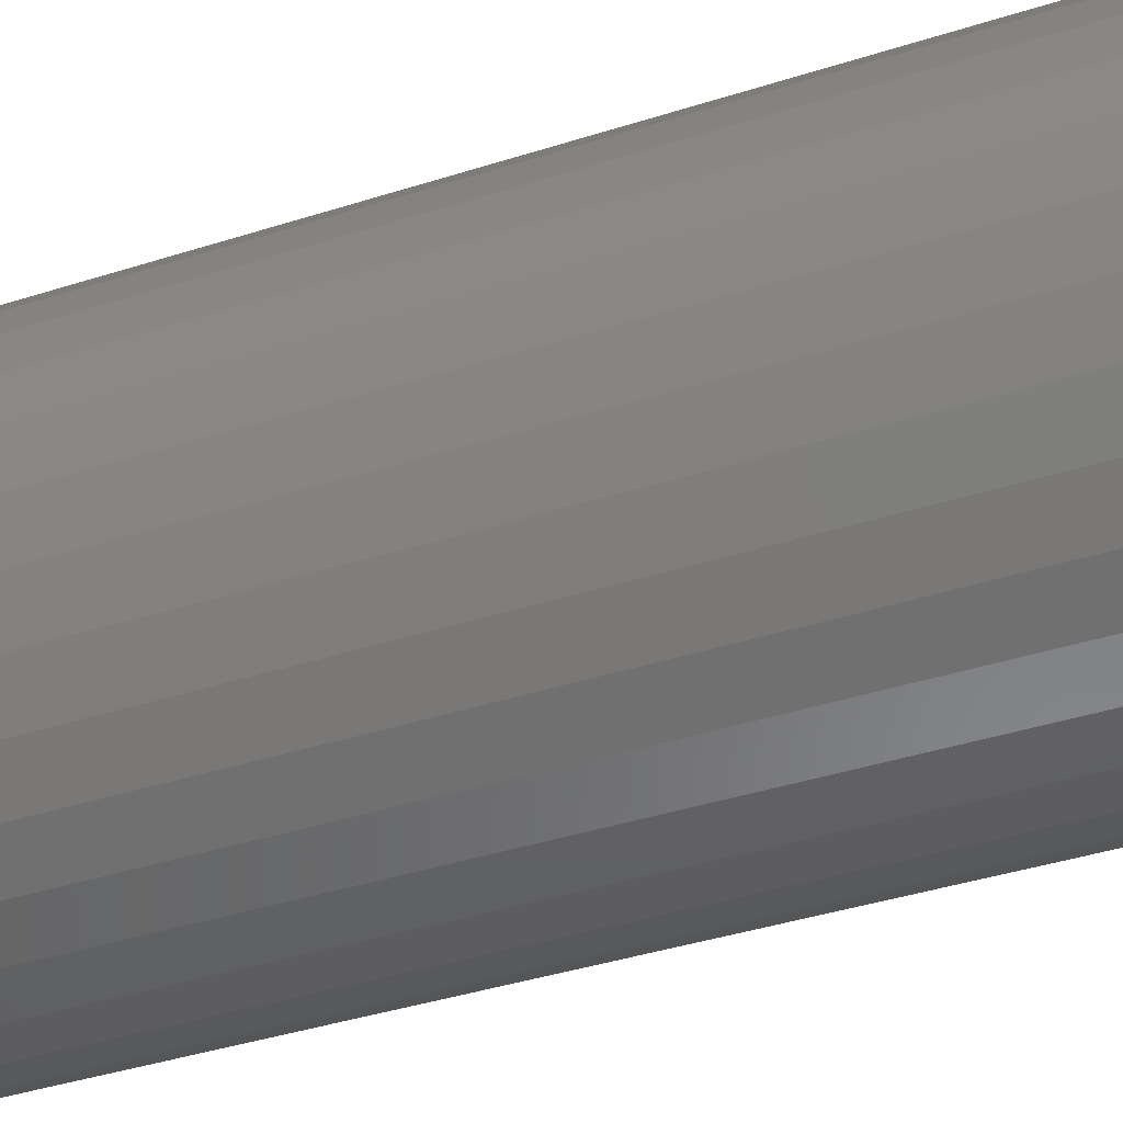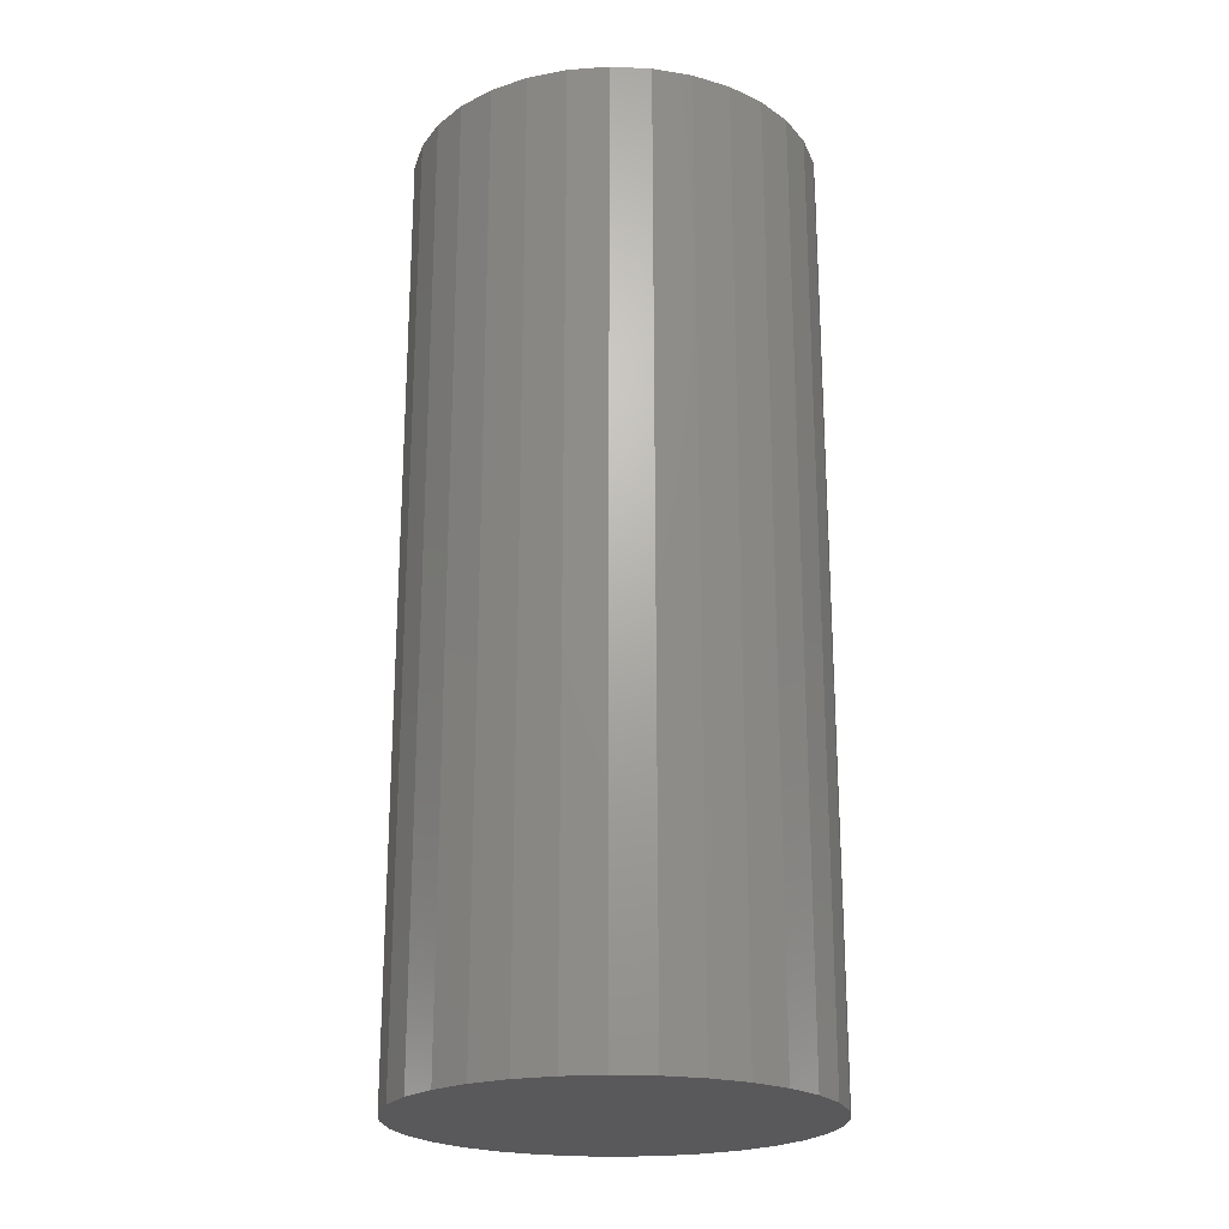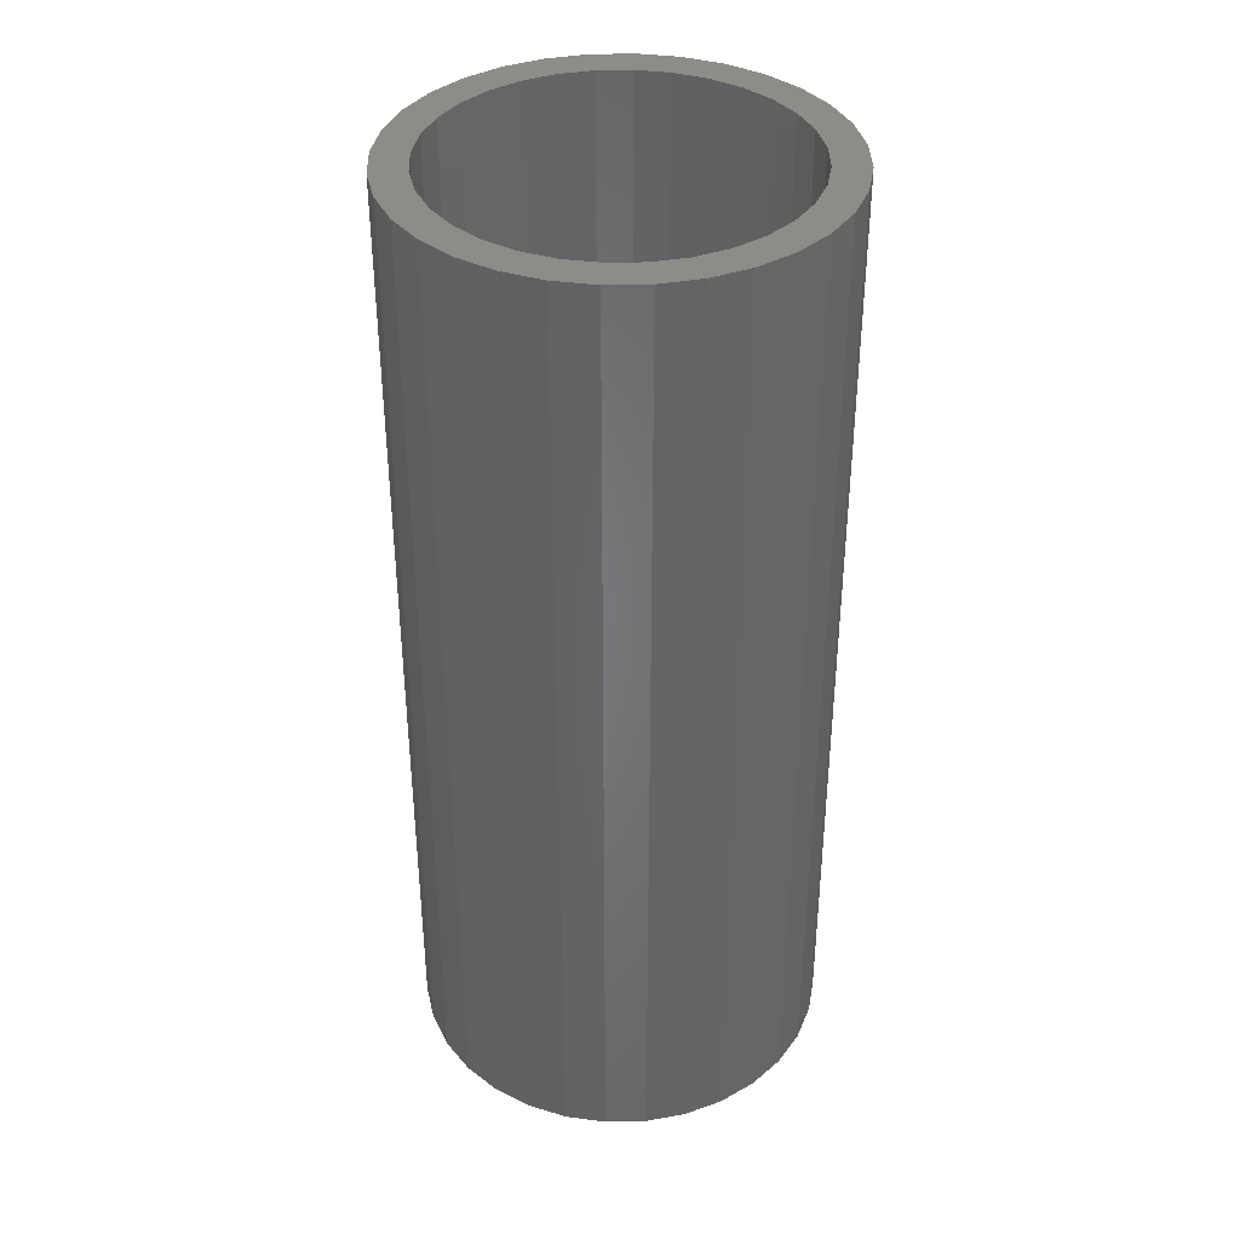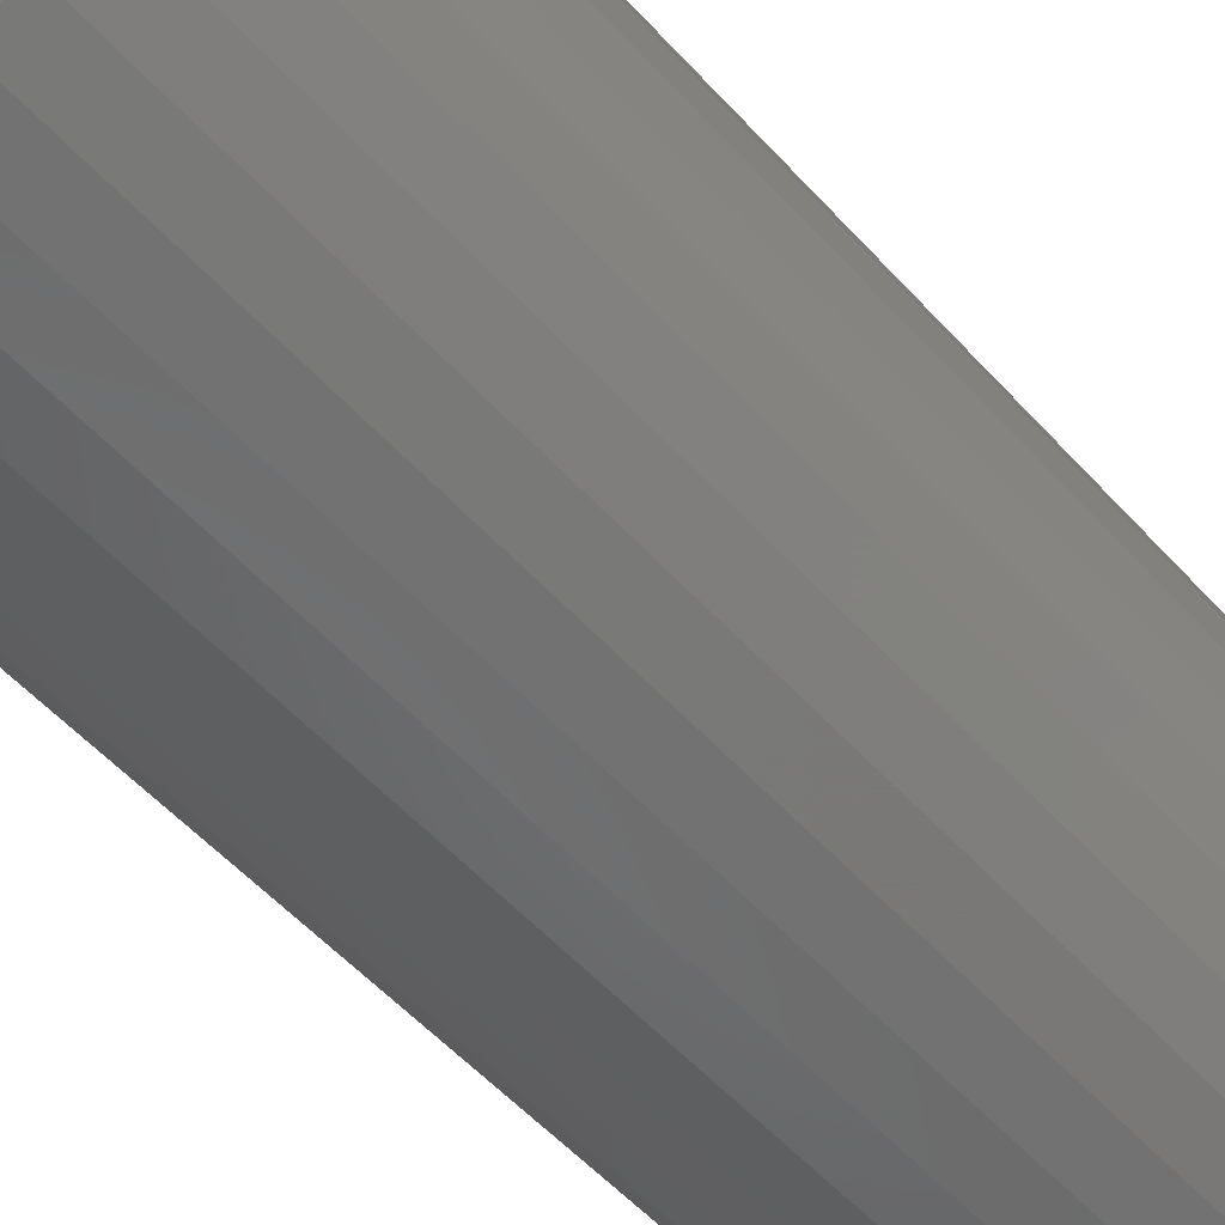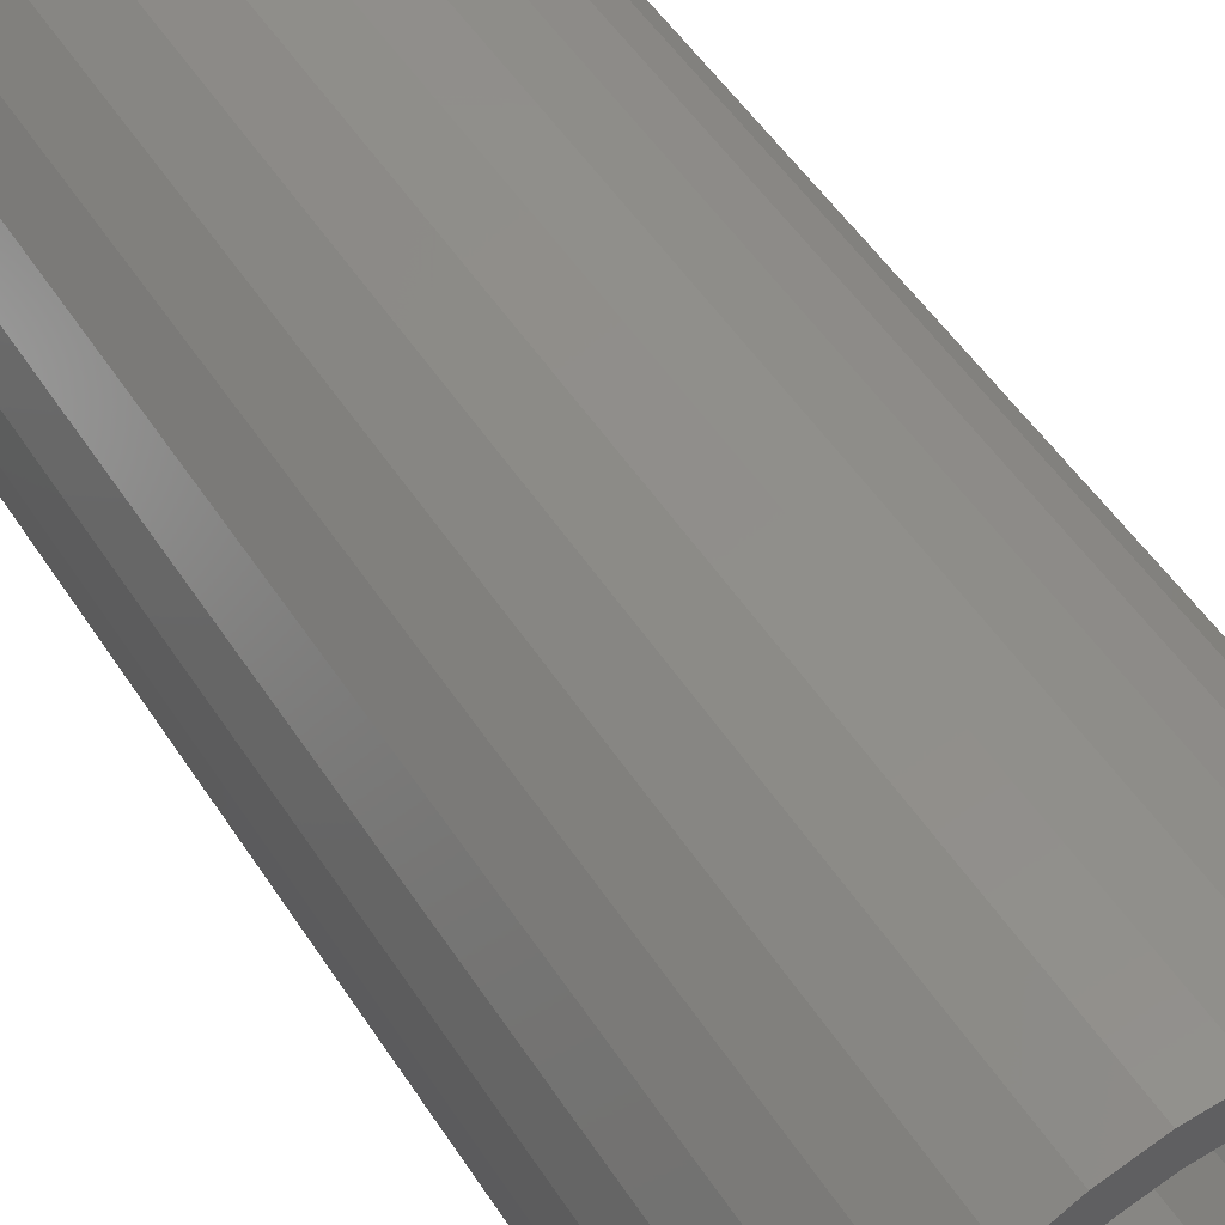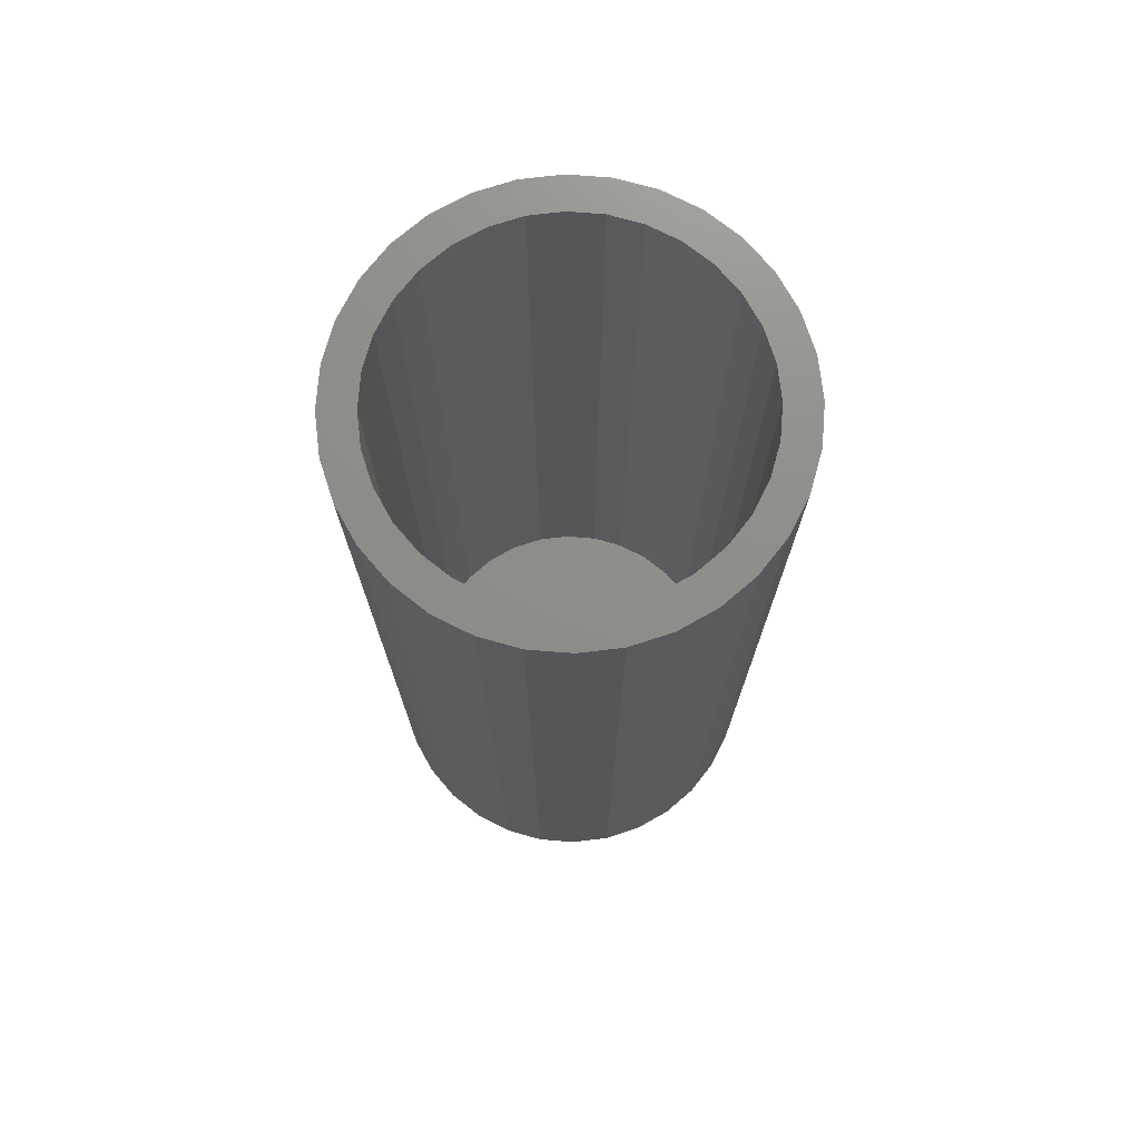
<metadata>
{"format":"stl","ext":"stl","renderer":"f3d","projection":"perspective","resolution":1024,"background":"white","views":[{"elev":-38.2,"azim":112.4,"up":"+Y"},{"elev":-22.2,"azim":125.1,"up":"+Z"},{"elev":37.9,"azim":-18.5,"up":"+Z"},{"elev":-53.6,"azim":40.8,"up":"+Y"},{"elev":49.7,"azim":-31.3,"up":"+Y"},{"elev":73.8,"azim":-34.9,"up":"+Z"}]}
</metadata>
<code>
# stl→obj: 128 verts, 252 faces
v 0.6789 0.7255 0.2188
v 0.6697 0.7246 0.2188
v 0.6608 0.7219 0.2188
v 0.6712 0.7169 0.2188
v 0.6789 0.7177 0.2188
v 0.6526 0.7175 0.2188
v 0.6638 0.7147 0.2188
v 0.6455 0.7116 0.2188
v 0.657 0.711 0.2188
v 0.651 0.7061 0.2188
v 0.6396 0.7044 0.2188
v 0.6461 0.7001 0.2188
v 0.6352 0.6963 0.2188
v 0.6424 0.6933 0.2188
v 0.6325 0.6874 0.2188
v 0.6402 0.6858 0.2188
v 0.6424 0.663 0.2188
v 0.6402 0.6704 0.2188
v 0.6325 0.6689 0.2188
v 0.6352 0.66 0.2188
v 0.6461 0.6561 0.2188
v 0.6396 0.6518 0.2188
v 0.651 0.6502 0.2188
v 0.6455 0.6446 0.2188
v 0.657 0.6452 0.2188
v 0.6638 0.6416 0.2188
v 0.6526 0.6387 0.2188
v 0.6712 0.6393 0.2188
v 0.6608 0.6344 0.2188
v 0.6789 0.6386 0.2188
v 0.6697 0.6317 0.2188
v 0.6789 0.6308 0.2188
v 0.6882 0.7246 0.2188
v 0.6971 0.7219 0.2188
v 0.6867 0.7169 0.2188
v 0.7124 0.7116 0.2188
v 0.7009 0.711 0.2188
v 0.7069 0.7061 0.2188
v 0.7183 0.7044 0.2188
v 0.7118 0.7001 0.2188
v 0.7227 0.6963 0.2188
v 0.7155 0.6933 0.2188
v 0.7254 0.6874 0.2188
v 0.7177 0.6858 0.2188
v 0.7185 0.6781 0.2188
v 0.7254 0.6689 0.2188
v 0.7177 0.6704 0.2188
v 0.7155 0.663 0.2188
v 0.7227 0.66 0.2188
v 0.7118 0.6561 0.2188
v 0.7183 0.6518 0.2188
v 0.7069 0.6502 0.2188
v 0.7124 0.6446 0.2188
v 0.7009 0.6452 0.2188
v 0.6941 0.6416 0.2188
v 0.7053 0.6387 0.2188
v 0.6867 0.6393 0.2188
v 0.6971 0.6344 0.2188
v 0.6882 0.6317 0.2188
v 0.7263 0.6781 0.2188
v 0.6316 0.6781 0.2188
v 0.6394 0.6781 0.2188
v 0.7053 0.7175 0.2188
v 0.6941 0.7147 0.2188
v 0.6789 0.6386 0.007812
v 0.6867 0.6393 0.007812
v 0.6941 0.6416 0.007812
v 0.7009 0.6452 0.007812
v 0.7069 0.6502 0.007812
v 0.7118 0.6561 0.007812
v 0.7155 0.663 0.007812
v 0.7177 0.6704 0.007812
v 0.7185 0.6781 0.007812
v 0.6712 0.6393 0.007812
v 0.6638 0.6416 0.007812
v 0.657 0.6452 0.007812
v 0.651 0.6502 0.007812
v 0.6461 0.6561 0.007812
v 0.6424 0.663 0.007812
v 0.6402 0.6704 0.007812
v 0.6394 0.6781 0.007812
v 0.6789 0.7177 0.007812
v 0.6712 0.7169 0.007812
v 0.6638 0.7147 0.007812
v 0.657 0.711 0.007812
v 0.651 0.7061 0.007812
v 0.6461 0.7001 0.007812
v 0.6424 0.6933 0.007812
v 0.6402 0.6858 0.007812
v 0.6867 0.7169 0.007812
v 0.6941 0.7147 0.007812
v 0.7009 0.711 0.007812
v 0.7069 0.7061 0.007812
v 0.7118 0.7001 0.007812
v 0.7155 0.6933 0.007812
v 0.7177 0.6858 0.007812
v 0.6608 0.7219 0
v 0.6697 0.7246 0
v 0.6789 0.7255 0
v 0.6882 0.7246 0
v 0.6971 0.7219 0
v 0.6526 0.7175 0
v 0.7053 0.7175 0
v 0.6455 0.7116 0
v 0.7124 0.7116 0
v 0.6396 0.7044 0
v 0.7183 0.7044 0
v 0.6352 0.6963 0
v 0.7227 0.6963 0
v 0.6325 0.6874 0
v 0.7254 0.6874 0
v 0.7227 0.66 0
v 0.6352 0.66 0
v 0.7254 0.6689 0
v 0.6396 0.6518 0
v 0.7183 0.6518 0
v 0.6455 0.6446 0
v 0.7124 0.6446 0
v 0.6526 0.6387 0
v 0.7053 0.6387 0
v 0.6608 0.6344 0
v 0.6971 0.6344 0
v 0.6697 0.6317 0
v 0.6789 0.6308 0
v 0.6882 0.6317 0
v 0.6325 0.6689 0
v 0.6316 0.6781 0
v 0.7263 0.6781 0
f 1 2 3
f 1 3 4
f 1 4 5
f 4 3 6
f 7 4 6
f 6 8 7
f 7 8 9
f 10 9 8
f 8 11 10
f 12 10 11
f 11 13 12
f 12 13 14
f 14 13 15
f 14 15 16
f 17 18 19
f 19 20 17
f 21 17 20
f 20 22 21
f 21 22 23
f 23 22 24
f 23 24 25
f 26 25 24
f 24 27 26
f 26 27 28
f 27 29 28
f 30 28 29
f 30 29 31
f 30 31 32
f 33 1 5
f 34 33 5
f 34 5 35
f 36 37 38
f 36 38 39
f 39 38 40
f 39 40 41
f 40 42 41
f 43 41 42
f 42 44 43
f 45 43 44
f 46 47 48
f 46 48 49
f 49 48 50
f 49 50 51
f 50 52 51
f 53 51 52
f 53 52 54
f 53 54 55
f 53 55 56
f 56 55 57
f 56 57 58
f 58 57 30
f 30 32 58
f 58 32 59
f 60 43 45
f 60 45 47
f 60 47 46
f 61 19 18
f 61 18 62
f 61 62 16
f 61 16 15
f 63 34 35
f 63 35 64
f 63 64 37
f 63 37 36
f 65 57 66
f 66 57 55
f 66 55 67
f 67 55 54
f 67 54 68
f 68 54 52
f 68 52 69
f 69 52 50
f 69 50 70
f 70 50 48
f 70 48 71
f 71 48 47
f 71 47 72
f 72 47 45
f 72 45 73
f 57 65 30
f 30 65 74
f 30 74 28
f 28 74 75
f 28 75 26
f 26 75 76
f 26 76 25
f 25 76 77
f 25 77 23
f 23 77 78
f 23 78 21
f 21 78 79
f 21 79 17
f 17 79 80
f 17 80 18
f 18 80 81
f 18 81 62
f 82 4 83
f 83 4 7
f 83 7 84
f 84 7 9
f 84 9 85
f 85 9 10
f 85 10 86
f 86 10 12
f 86 12 87
f 87 12 14
f 87 14 88
f 88 14 16
f 88 16 89
f 89 16 62
f 89 62 81
f 4 82 5
f 5 82 90
f 5 90 35
f 35 90 91
f 35 91 64
f 64 91 92
f 64 92 37
f 37 92 93
f 37 93 38
f 38 93 94
f 38 94 40
f 40 94 95
f 40 95 42
f 42 95 96
f 42 96 44
f 44 96 73
f 44 73 45
f 82 83 84
f 90 82 84
f 90 84 91
f 91 84 85
f 91 85 92
f 92 85 86
f 92 86 93
f 93 86 87
f 93 87 94
f 94 87 88
f 94 88 95
f 95 88 89
f 95 89 96
f 72 79 71
f 71 79 78
f 71 78 70
f 70 78 77
f 70 77 69
f 69 77 76
f 69 76 68
f 68 76 75
f 68 75 67
f 67 75 74
f 67 74 65
f 67 65 66
f 96 89 73
f 73 89 81
f 73 81 72
f 72 81 80
f 72 80 79
f 97 98 99
f 97 99 100
f 101 97 100
f 102 97 101
f 103 102 101
f 104 102 103
f 105 104 103
f 106 104 105
f 107 106 105
f 108 106 107
f 109 108 107
f 110 108 109
f 111 110 109
f 112 113 114
f 115 113 112
f 116 115 112
f 117 115 116
f 118 117 116
f 119 117 118
f 120 119 118
f 121 119 120
f 122 121 120
f 123 121 122
f 124 123 122
f 125 124 122
f 113 126 114
f 114 126 127
f 114 127 128
f 128 127 110
f 128 110 111
f 128 60 114
f 114 60 46
f 114 46 112
f 112 46 49
f 112 49 116
f 116 49 51
f 116 51 118
f 118 51 53
f 118 53 120
f 120 53 56
f 120 56 122
f 122 56 58
f 122 58 125
f 125 58 59
f 125 59 124
f 124 59 32
f 124 32 123
f 123 32 31
f 123 31 121
f 121 31 29
f 121 29 119
f 119 29 27
f 119 27 117
f 117 27 24
f 117 24 115
f 115 24 22
f 115 22 113
f 113 22 20
f 113 20 126
f 126 20 19
f 126 19 127
f 127 19 61
f 127 61 110
f 110 61 15
f 110 15 108
f 108 15 13
f 108 13 106
f 106 13 11
f 106 11 104
f 104 11 8
f 104 8 102
f 102 8 6
f 102 6 97
f 97 6 3
f 97 3 98
f 98 3 2
f 98 2 99
f 99 2 1
f 99 1 100
f 100 1 33
f 100 33 101
f 101 33 34
f 101 34 103
f 103 34 63
f 103 63 105
f 105 63 36
f 105 36 107
f 107 36 39
f 107 39 109
f 109 39 41
f 109 41 111
f 111 41 43
f 111 43 128
f 128 43 60

</code>
